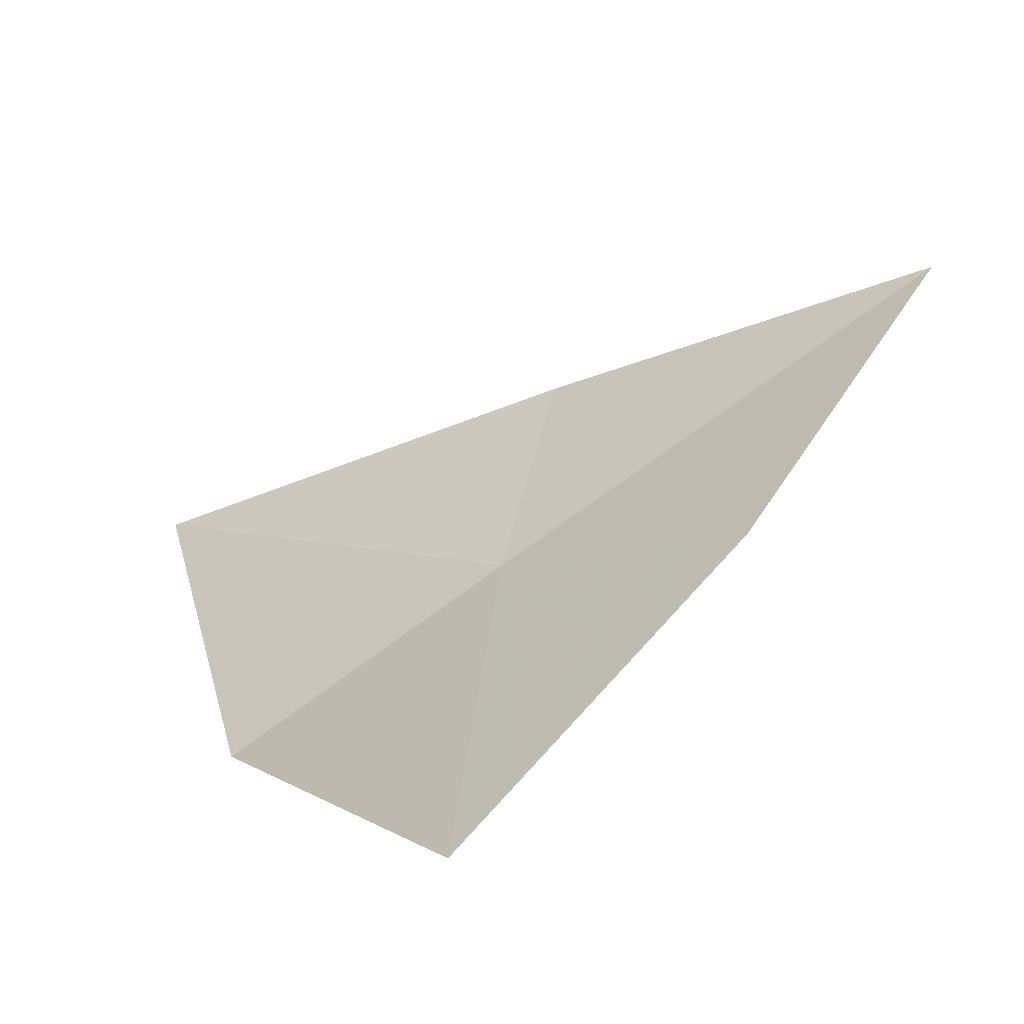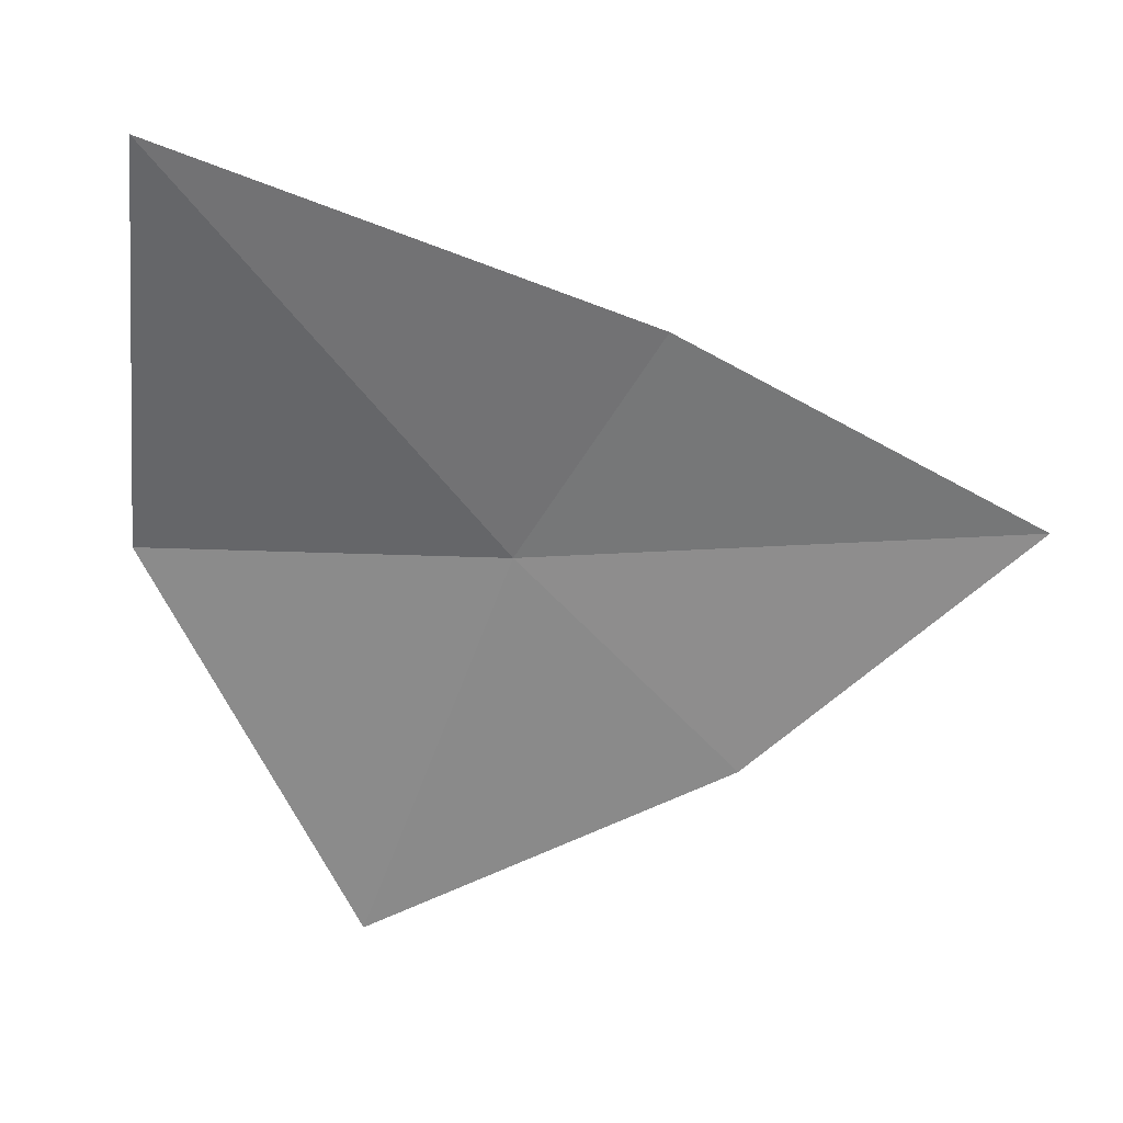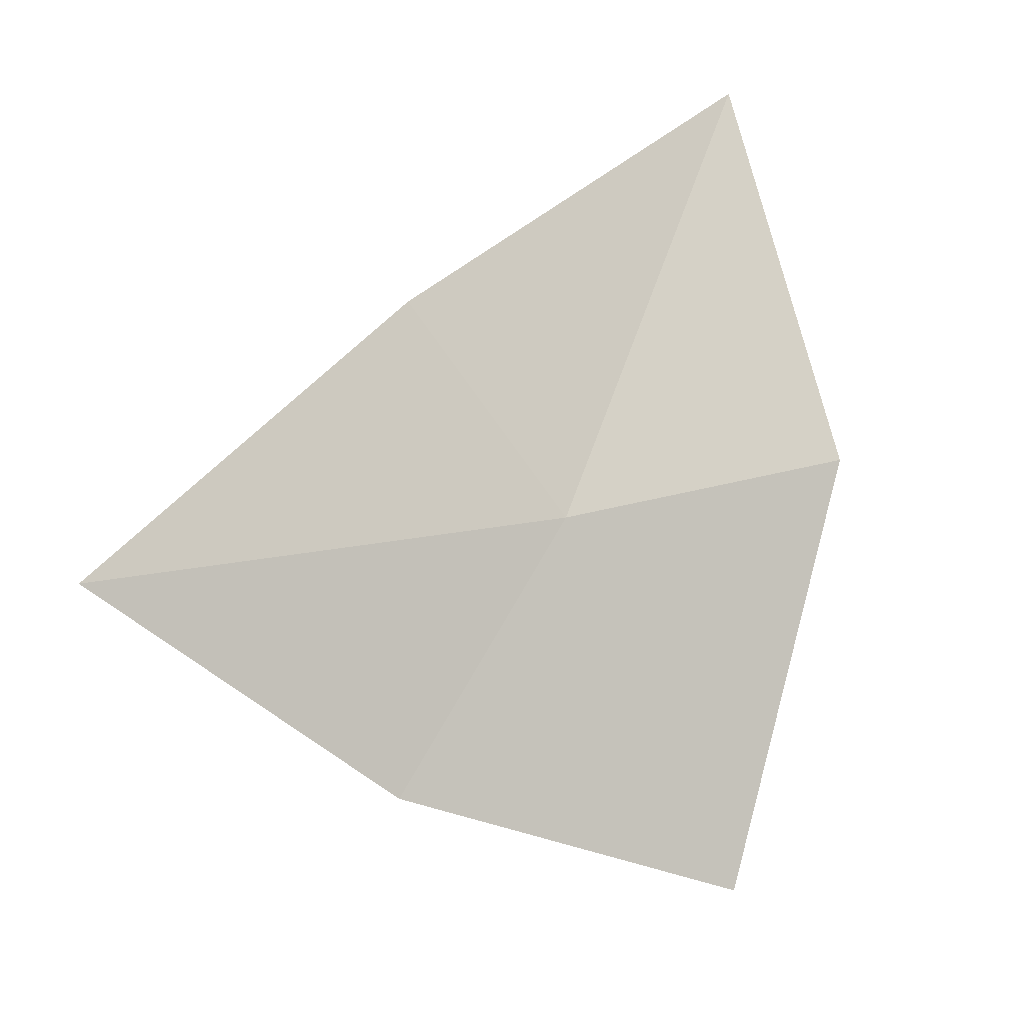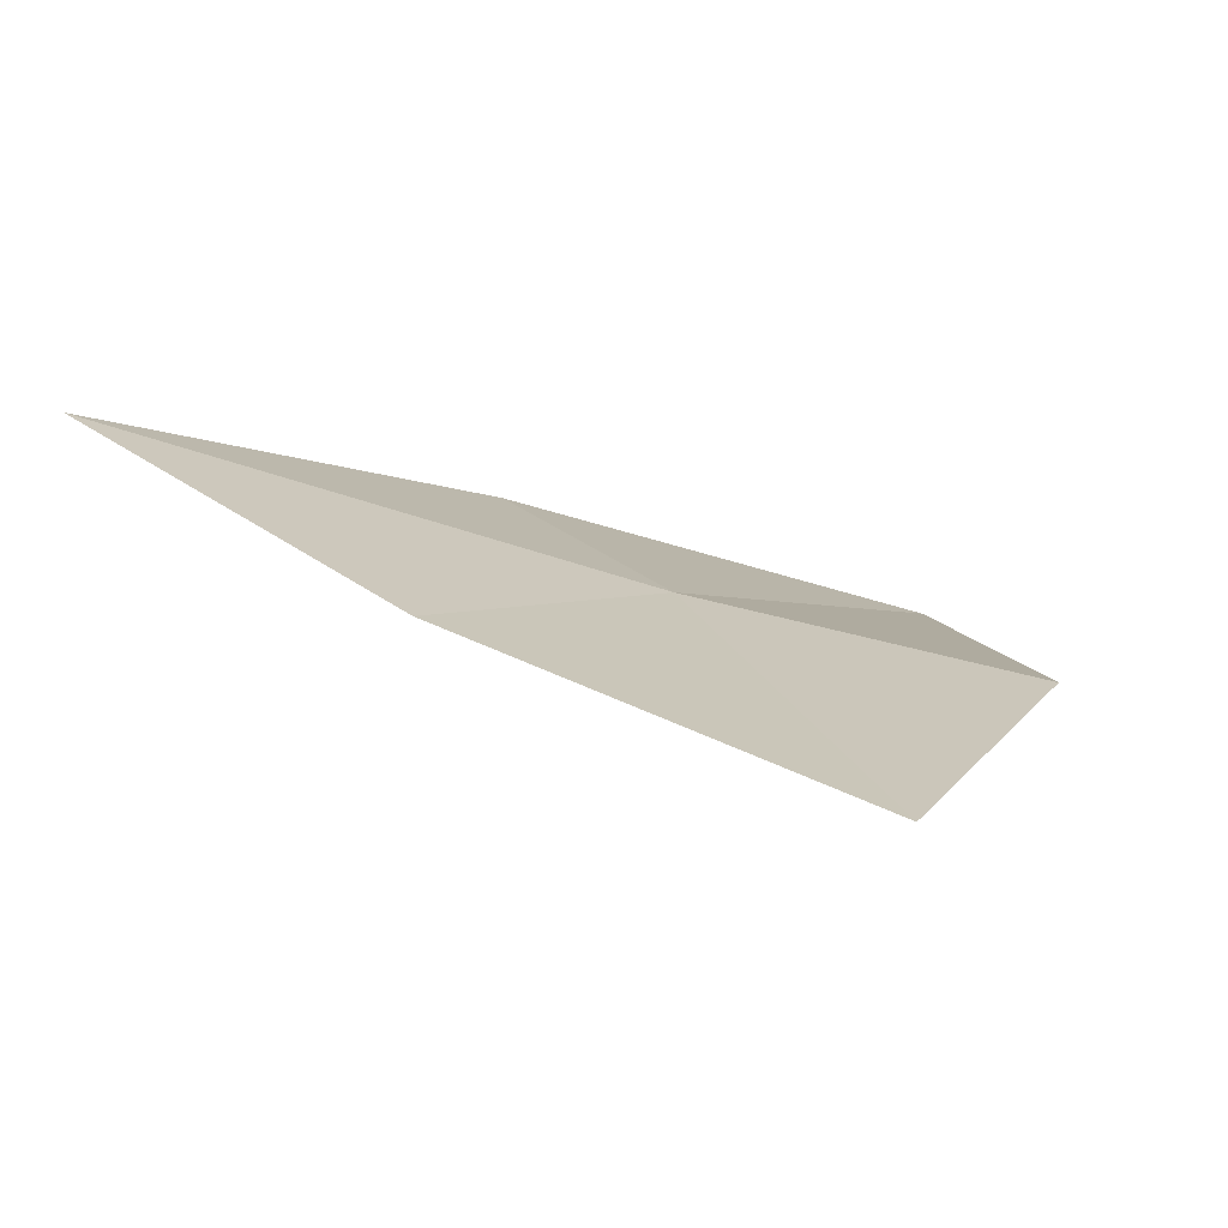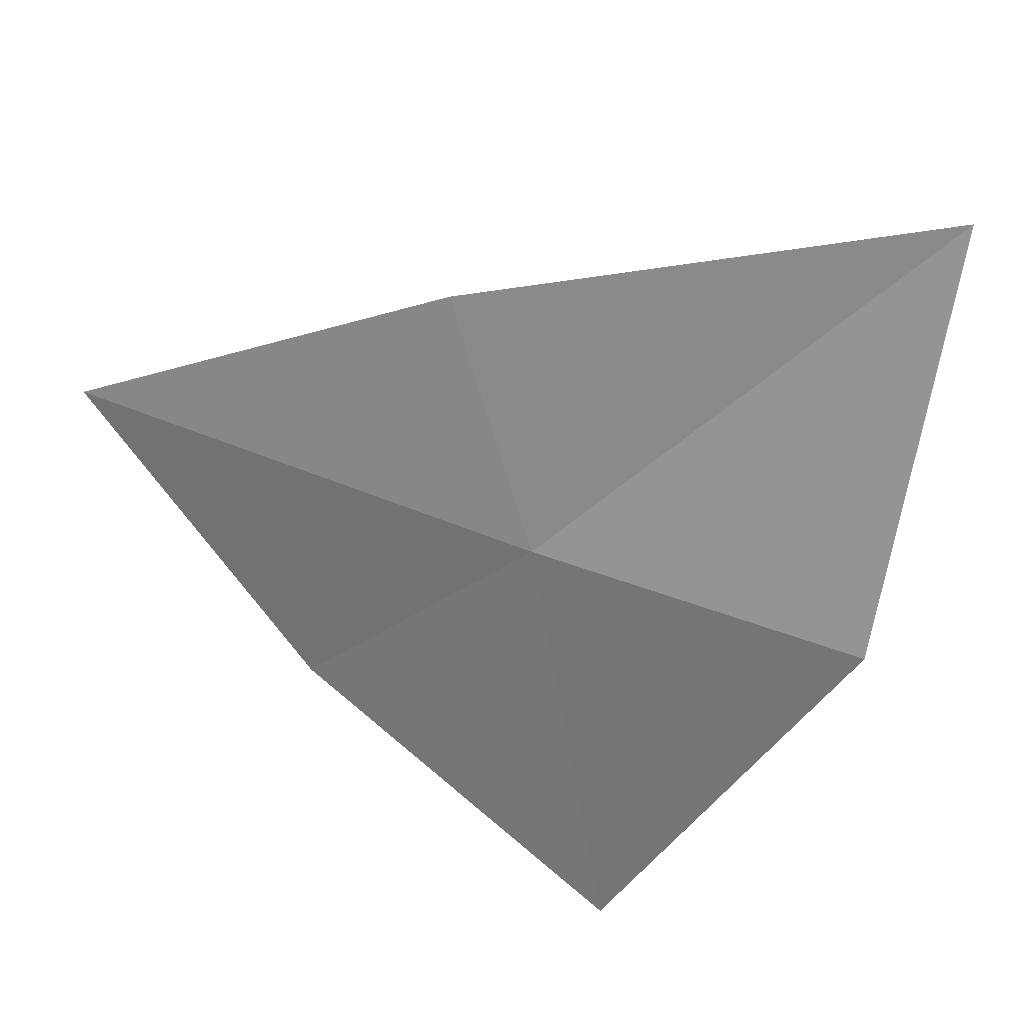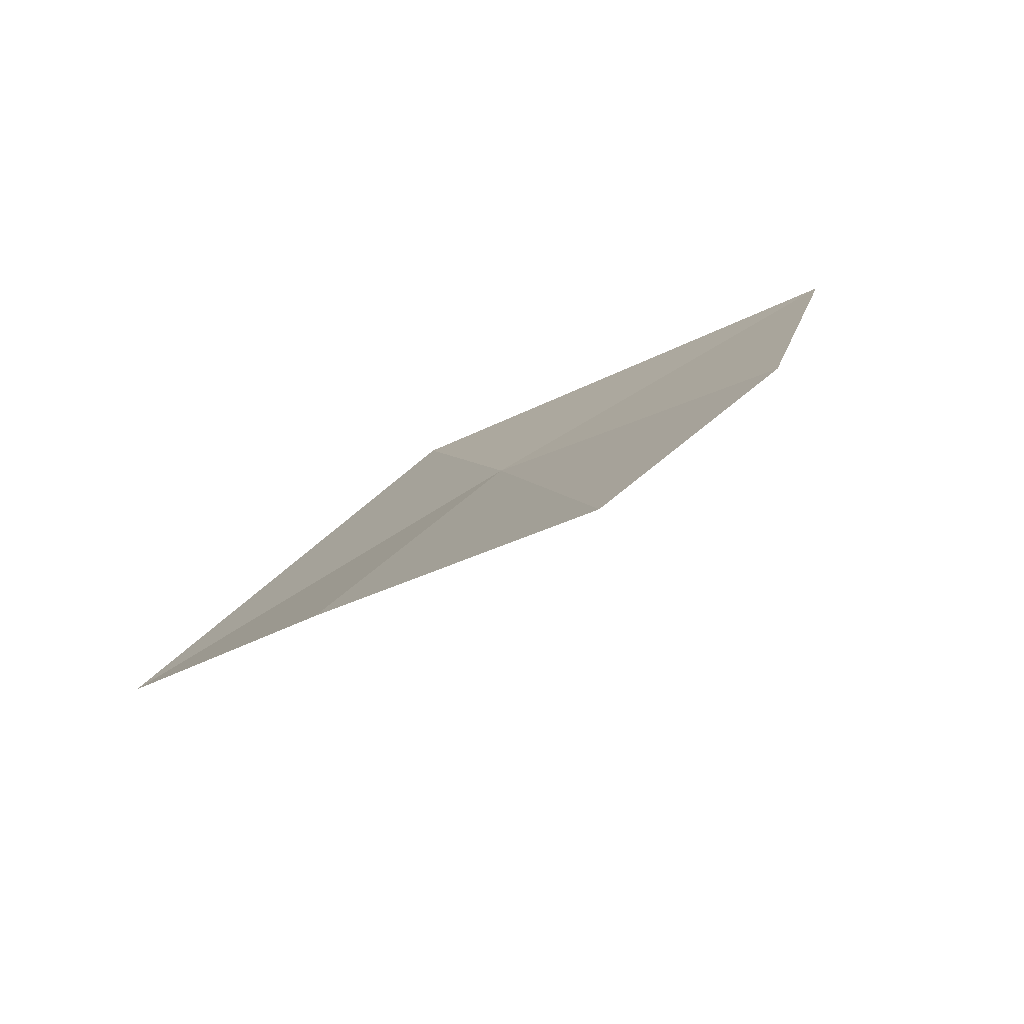
<metadata>
{"format":"obj","ext":"obj","renderer":"f3d","projection":"perspective","resolution":1024,"background":"white","views":[{"elev":-78.4,"azim":82.8,"up":"+Z"},{"elev":11.0,"azim":38.6,"up":"+Z"},{"elev":13.7,"azim":-165.0,"up":"+Z"},{"elev":-56.1,"azim":-151.3,"up":"+Z"},{"elev":46.4,"azim":-107.3,"up":"+Z"},{"elev":52.6,"azim":75.6,"up":"+Y"}]}
</metadata>
<code>
v -0.2835 0.1168 0.4752
v -0.2886 0.1161 0.4637
v -0.2906 0.1093 0.4758
v -0.2802 0.123 0.4683
v -0.2732 0.1281 0.4754
v -0.279 0.1178 0.4816
v -0.2861 0.1057 0.4869
f 1 2 3
f 1 4 2
f 1 5 4
f 1 6 5
f 1 7 6
f 1 3 7

</code>
